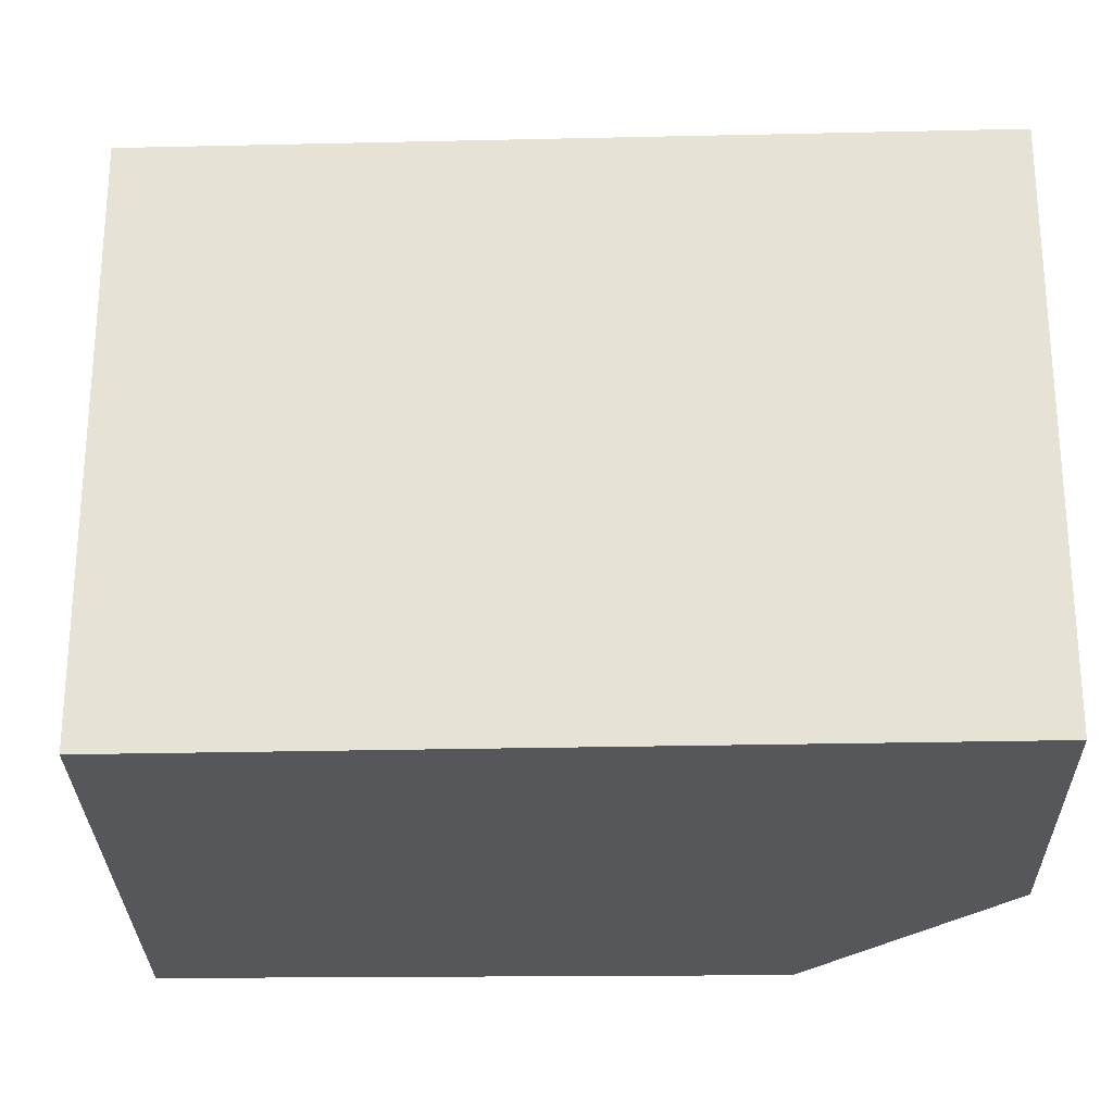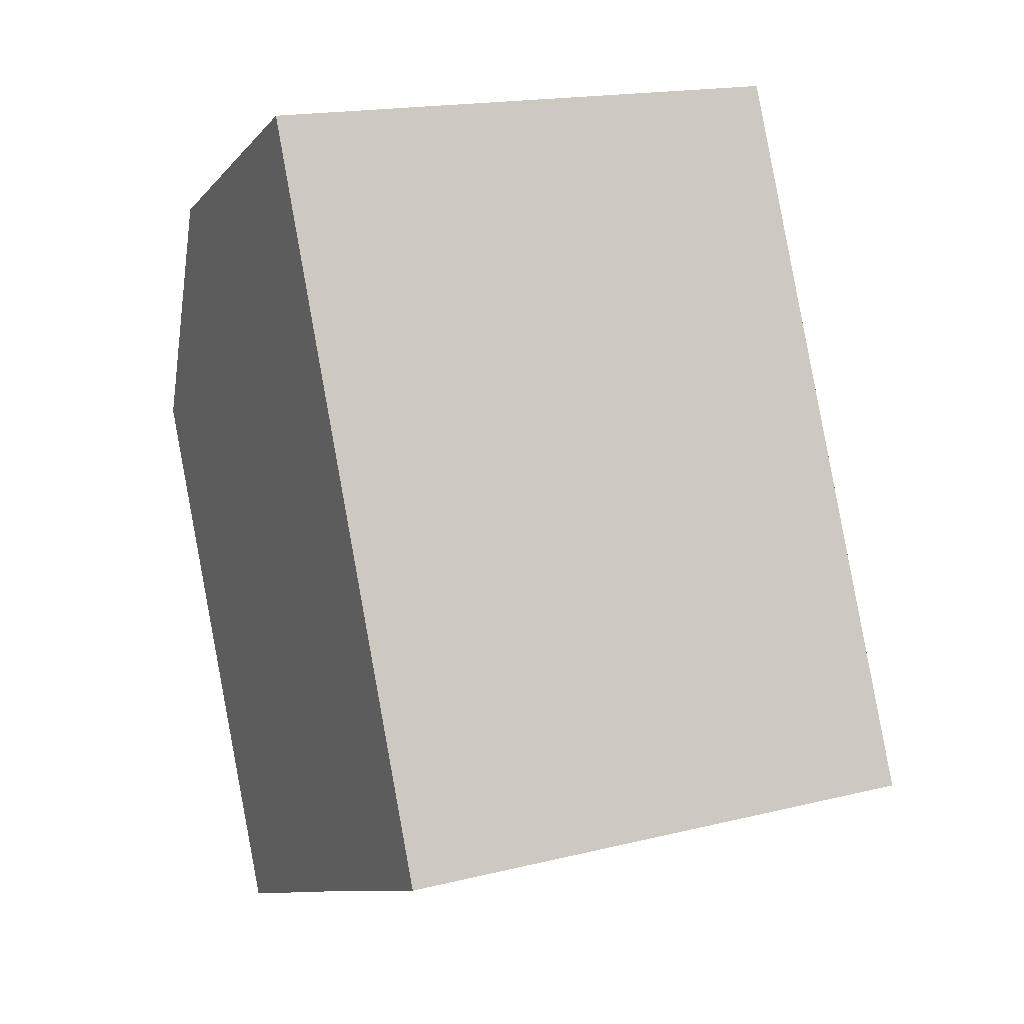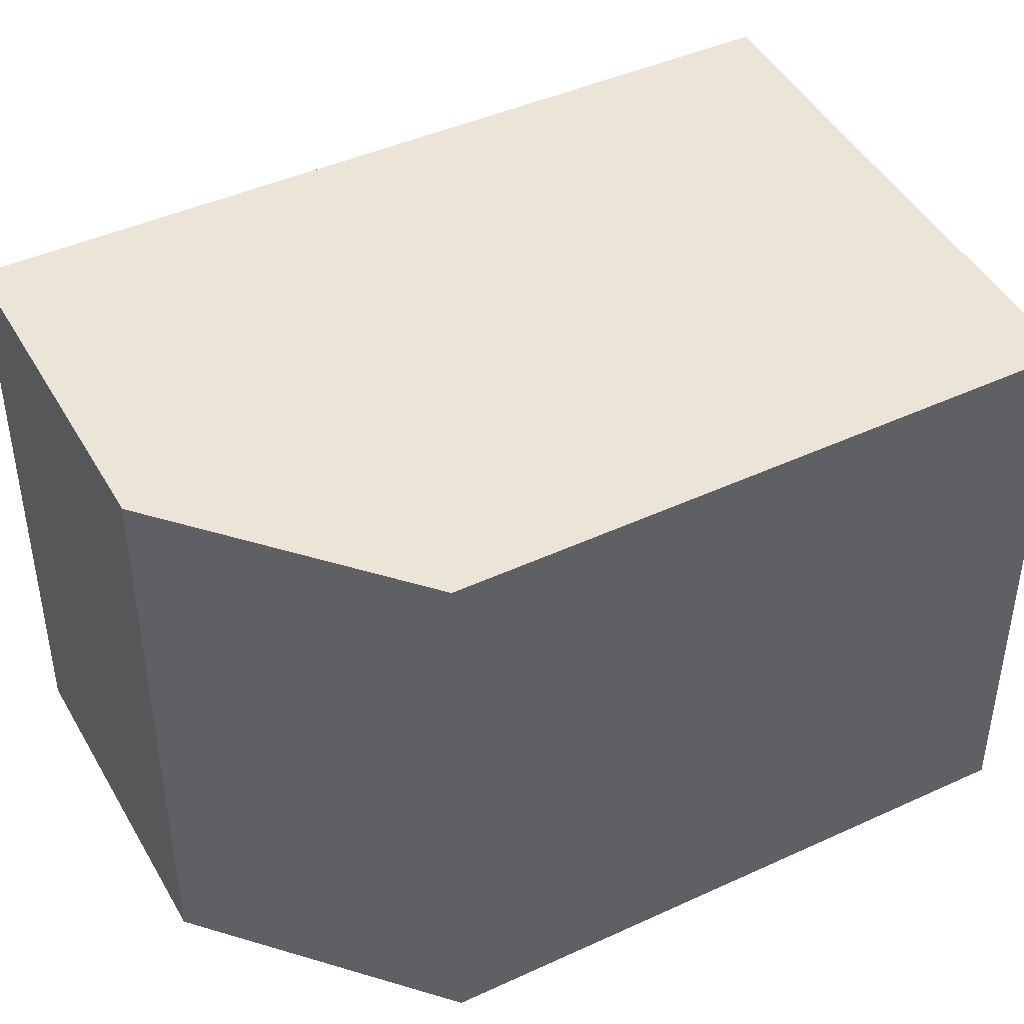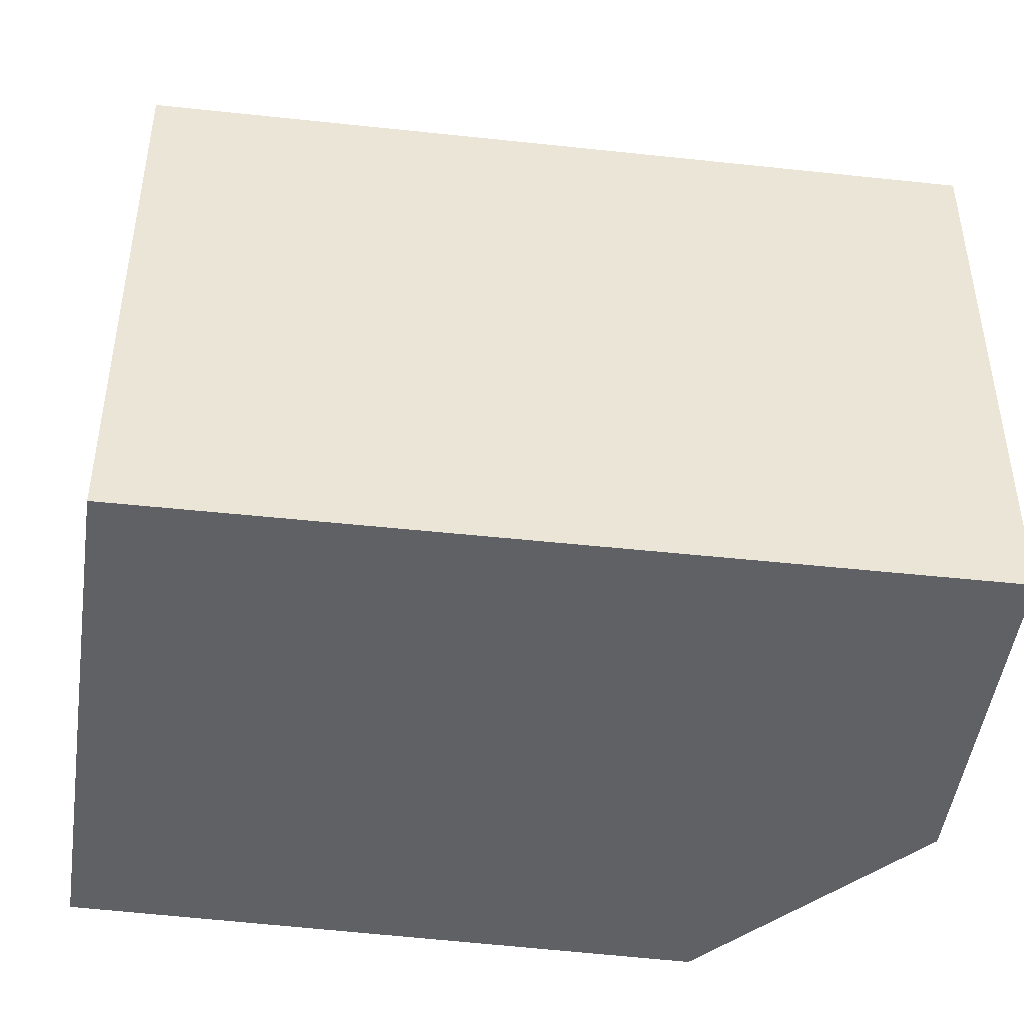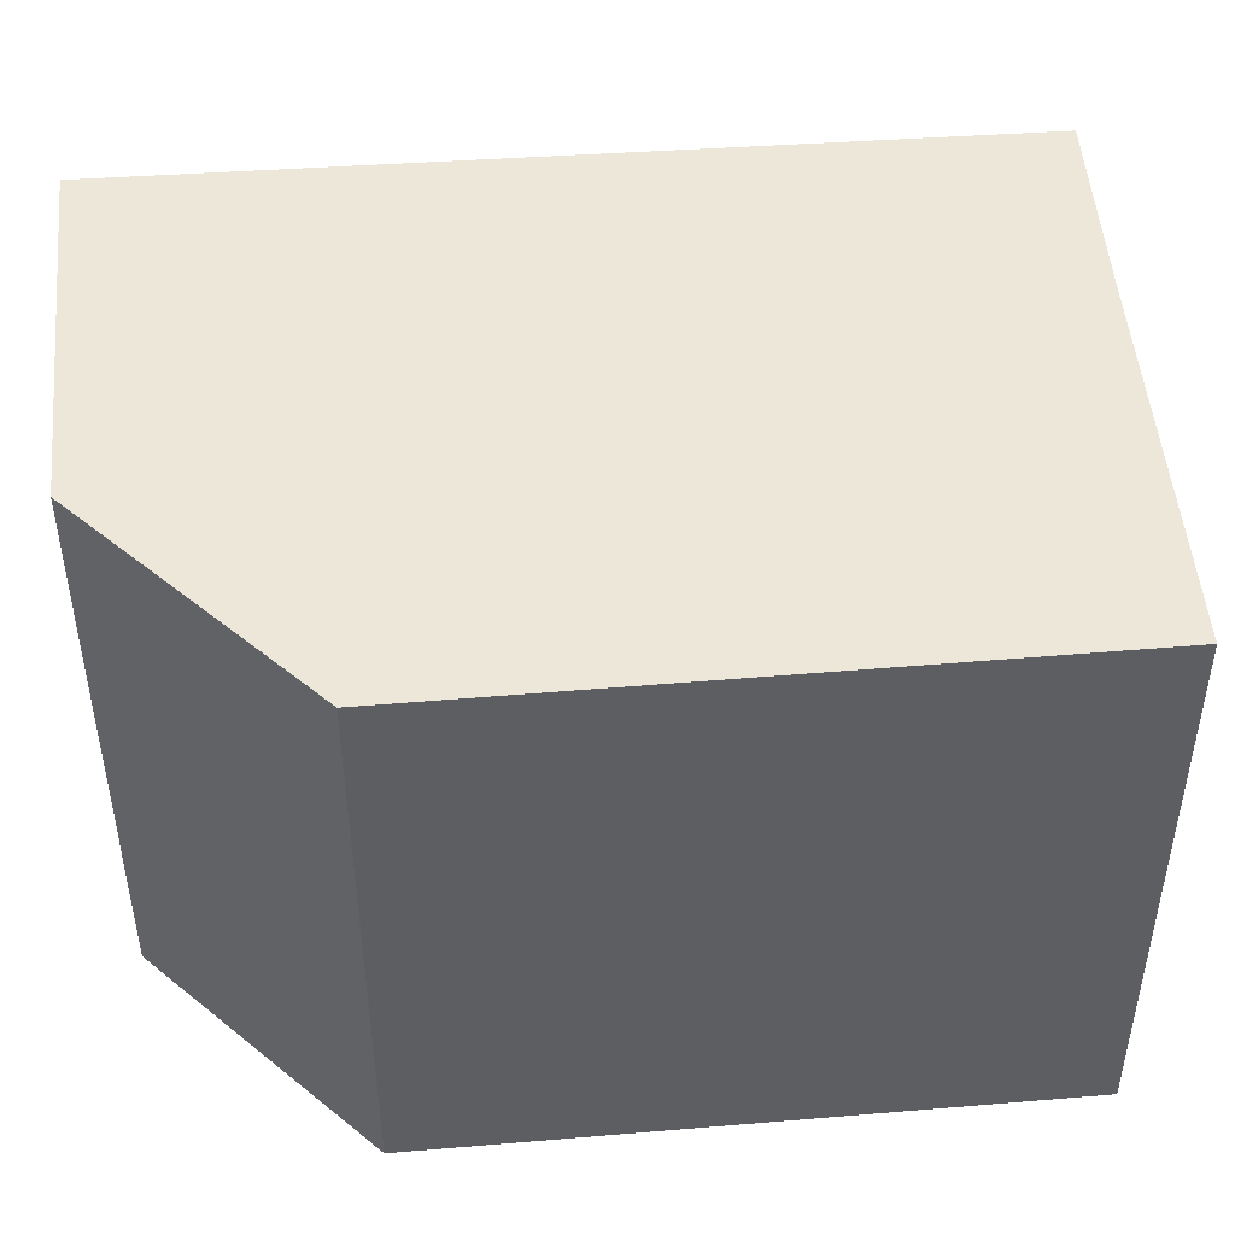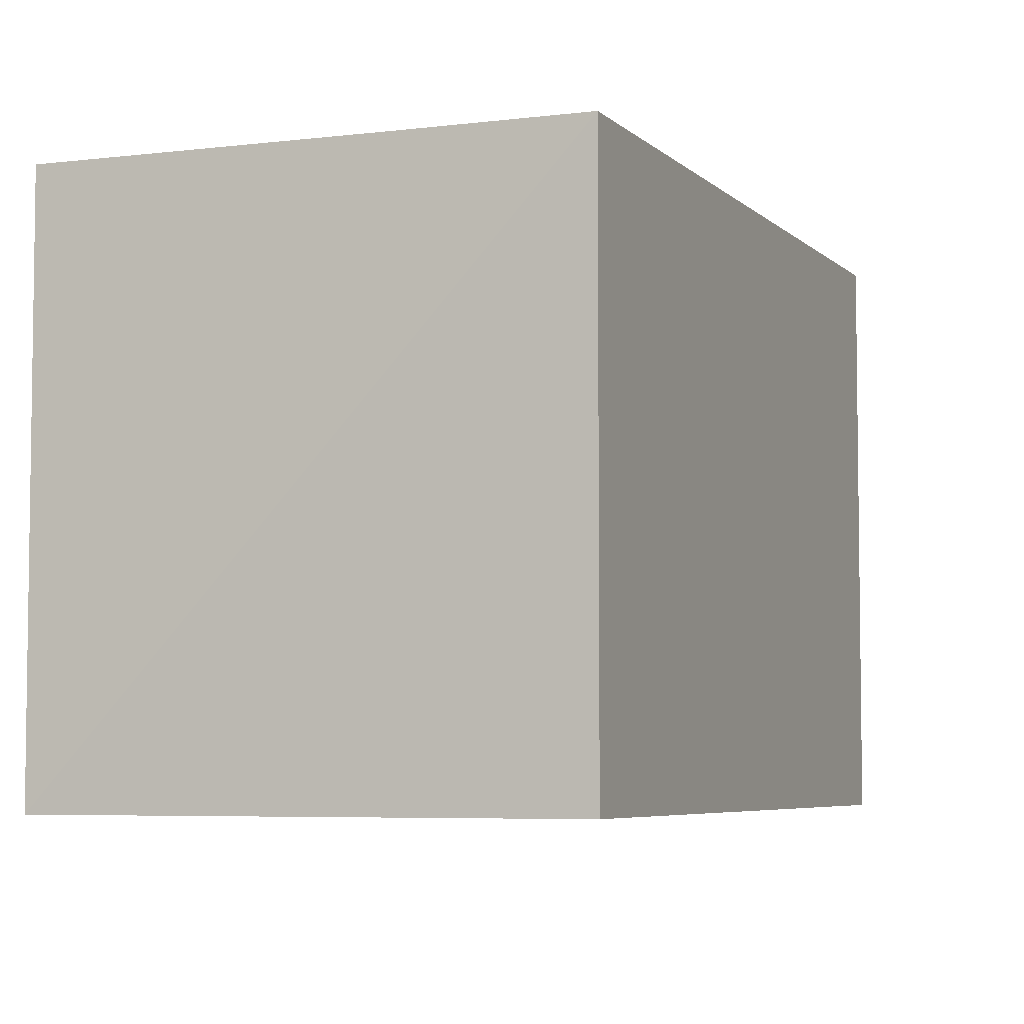
<metadata>
{"format":"obj","ext":"obj","renderer":"f3d","projection":"perspective","resolution":1024,"background":"white","views":[{"elev":-27.3,"azim":-63.6,"up":"+Y"},{"elev":17.7,"azim":-115.7,"up":"+Z"},{"elev":45.6,"azim":87.4,"up":"+Y"},{"elev":-47.3,"azim":-72.6,"up":"+Y"},{"elev":49.6,"azim":110.2,"up":"+Y"},{"elev":-5.4,"azim":-133.1,"up":"+Y"}]}
</metadata>
<code>
v  0.752 2.602 -0.35
v  3.228 2.602 1.184
v  2.171 2.602 -1.028
v  3.343 2.602 1.425
v  2.862 2.602 2.635
v  0 2.602 1.593e-16
v  0.536 2.602 1.184
v  1.49 2.602 3.29
v  3.343 -8.726e-17 1.425
v  2.171 6.295e-17 -1.028
v  3.228 -7.25e-17 1.184
v  0 0 0
v  0.752 2.143e-17 -0.35
v  1.49 -2.015e-16 3.29
v  0.536 -7.25e-17 1.184
v  2.862 -1.613e-16 2.635
g defaultobject
f 1 2 3
f 2 1 4
f 4 1 5
f 5 1 6
f 5 6 7
f 5 7 8
f 9 2 4
f 2 9 3
f 3 9 10
f 10 9 11
f 10 1 3
f 1 10 6
f 6 10 12
f 12 10 13
f 12 7 6
f 7 12 8
f 8 12 14
f 14 12 15
f 14 5 8
f 5 14 16
f 16 4 5
f 4 16 9
f 11 13 10
f 13 11 9
f 13 9 16
f 13 16 12
f 12 16 15
f 15 16 14

</code>
